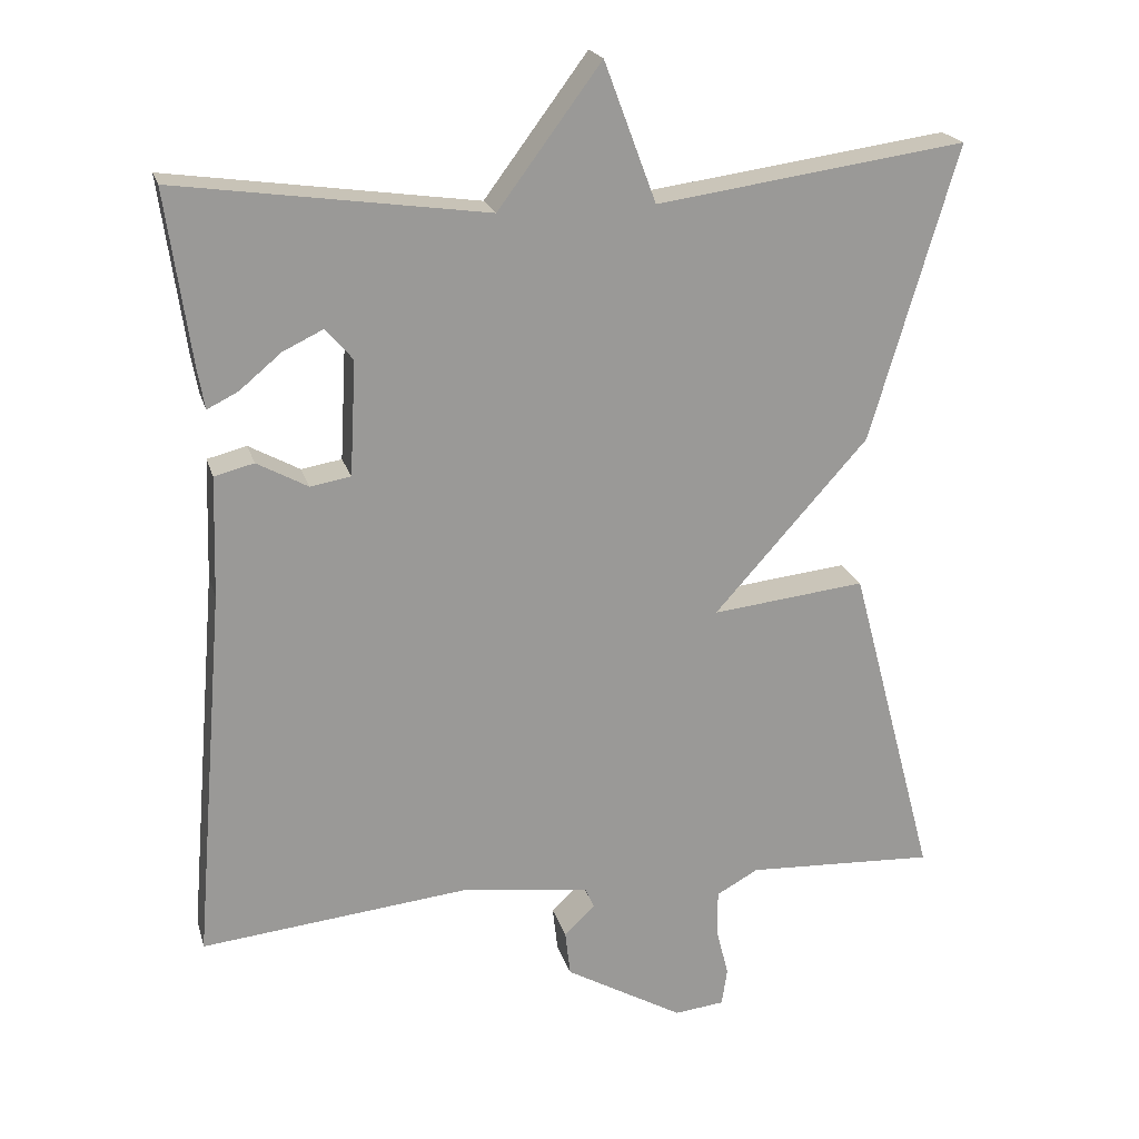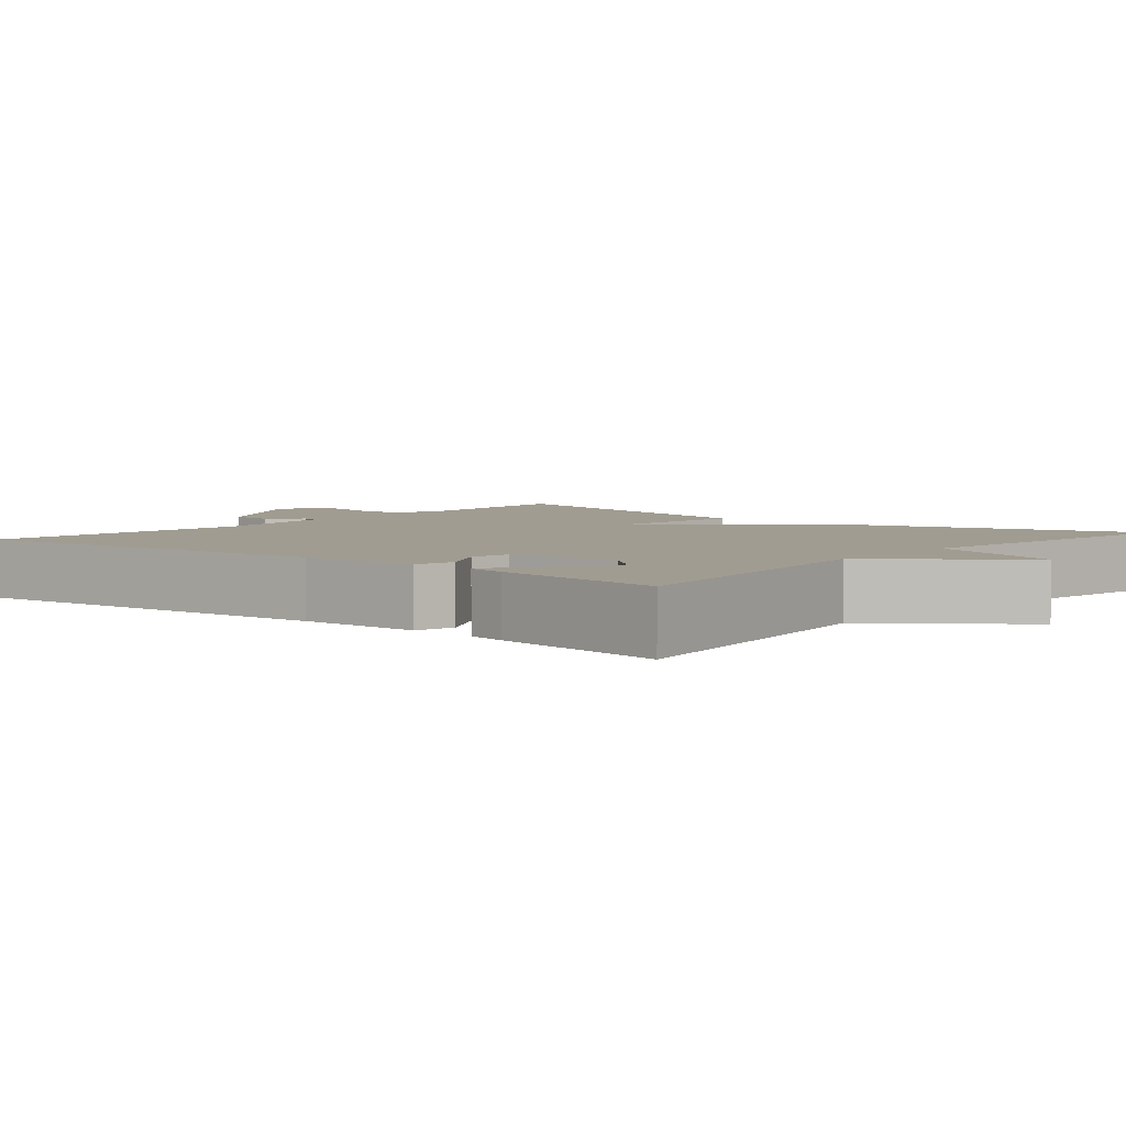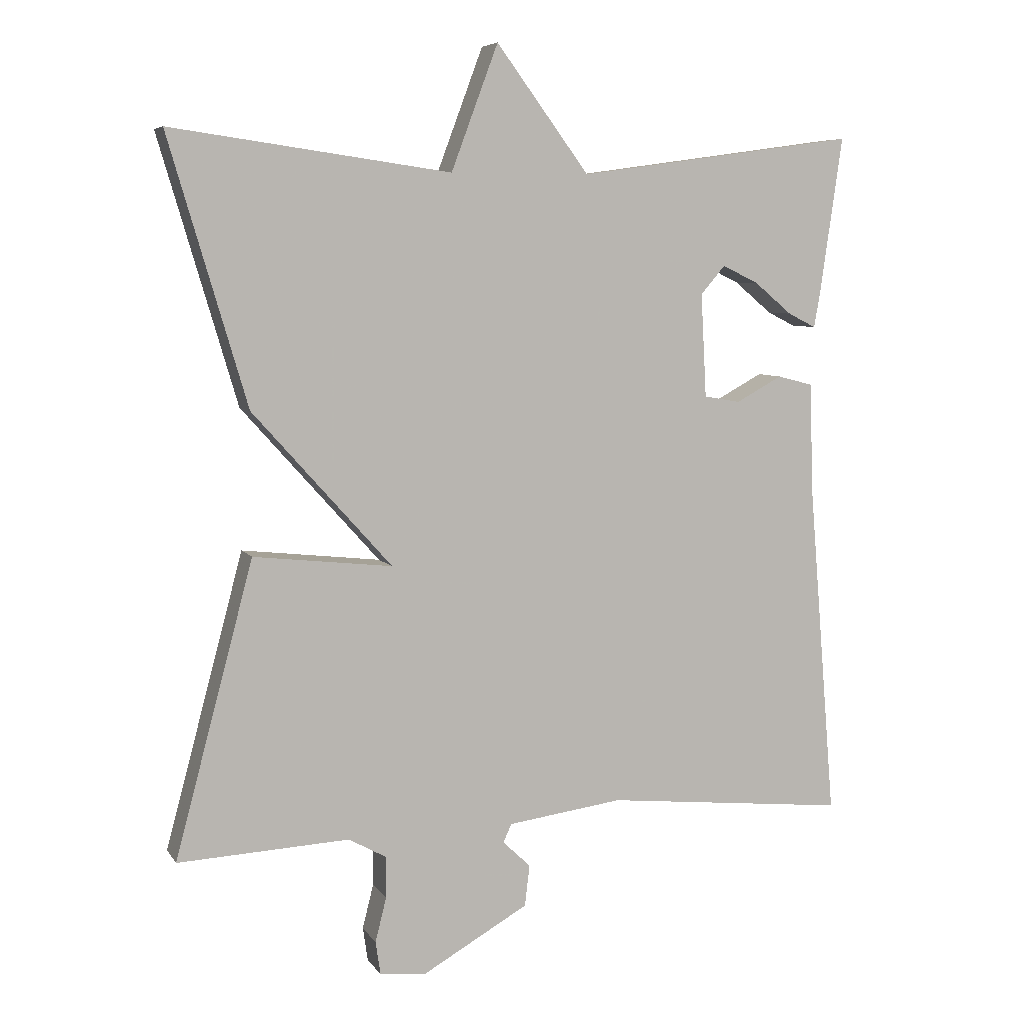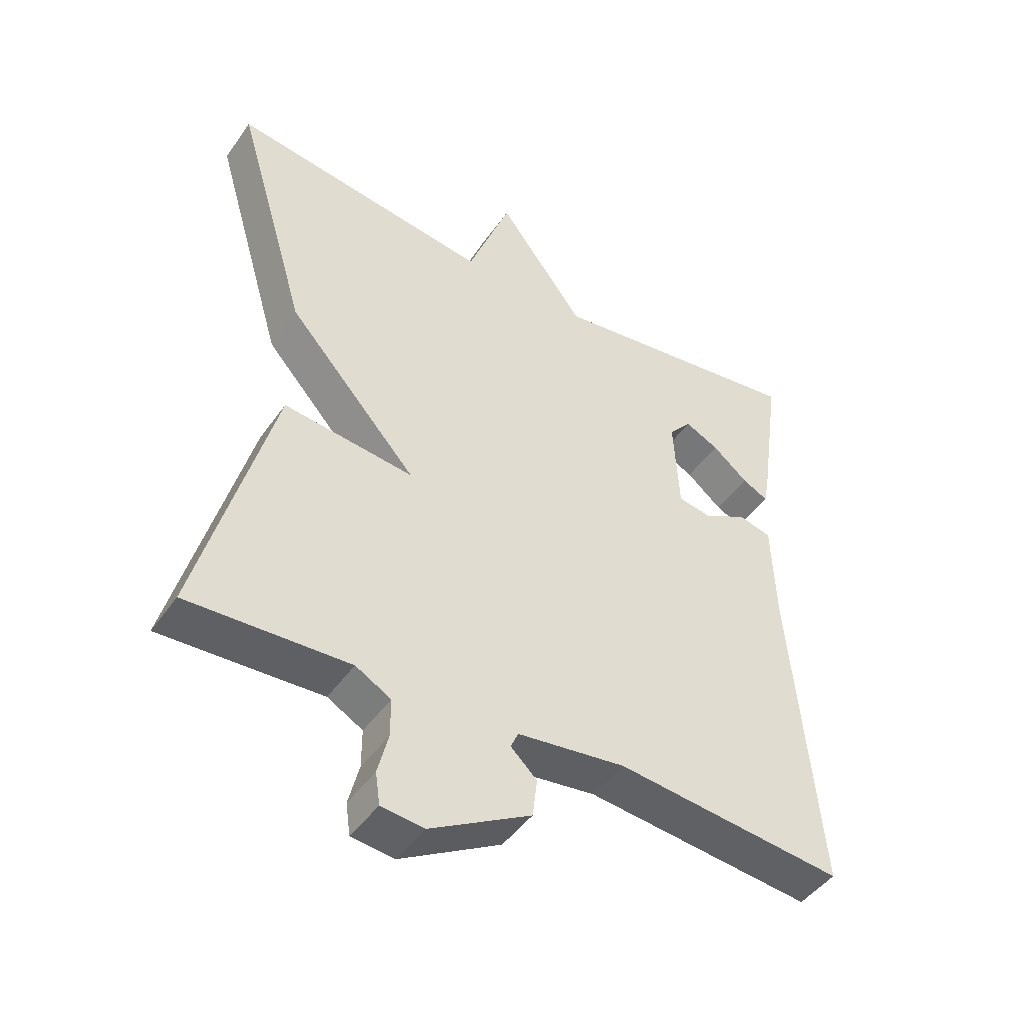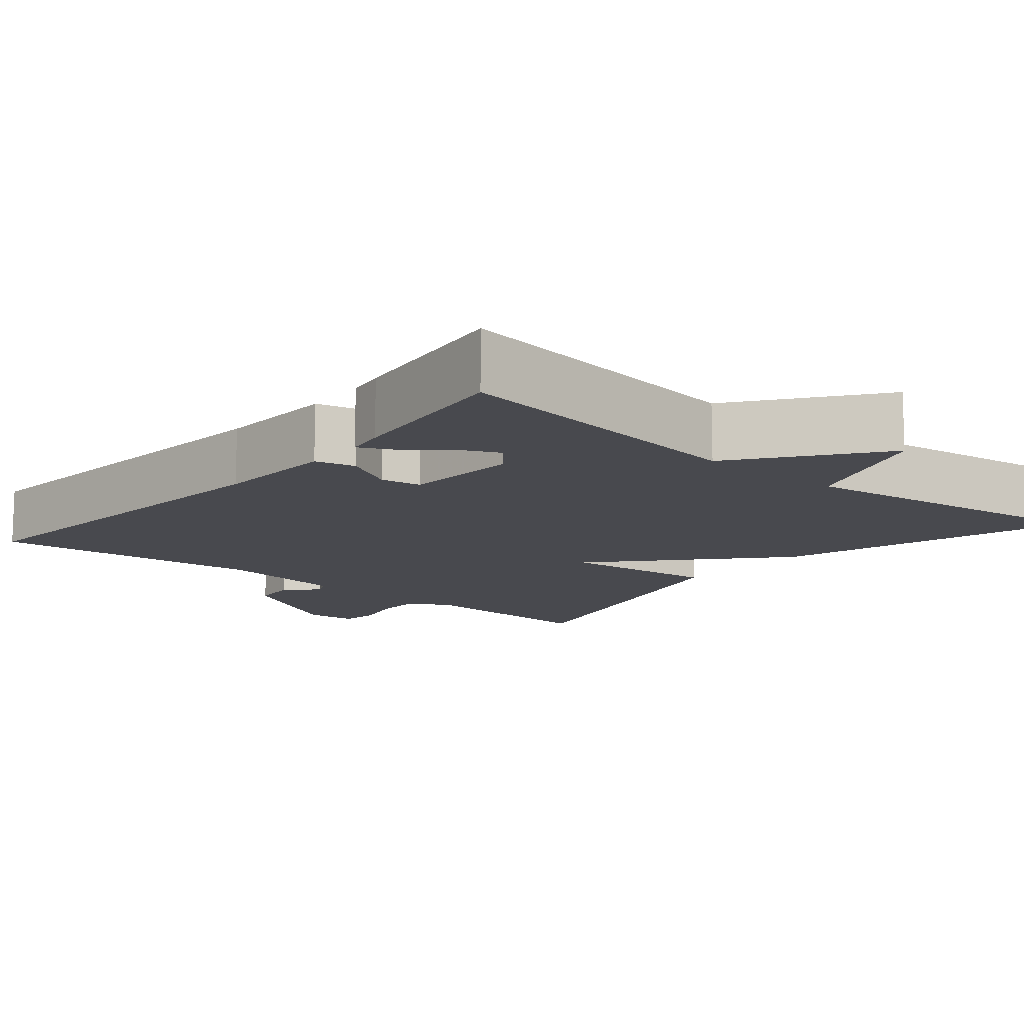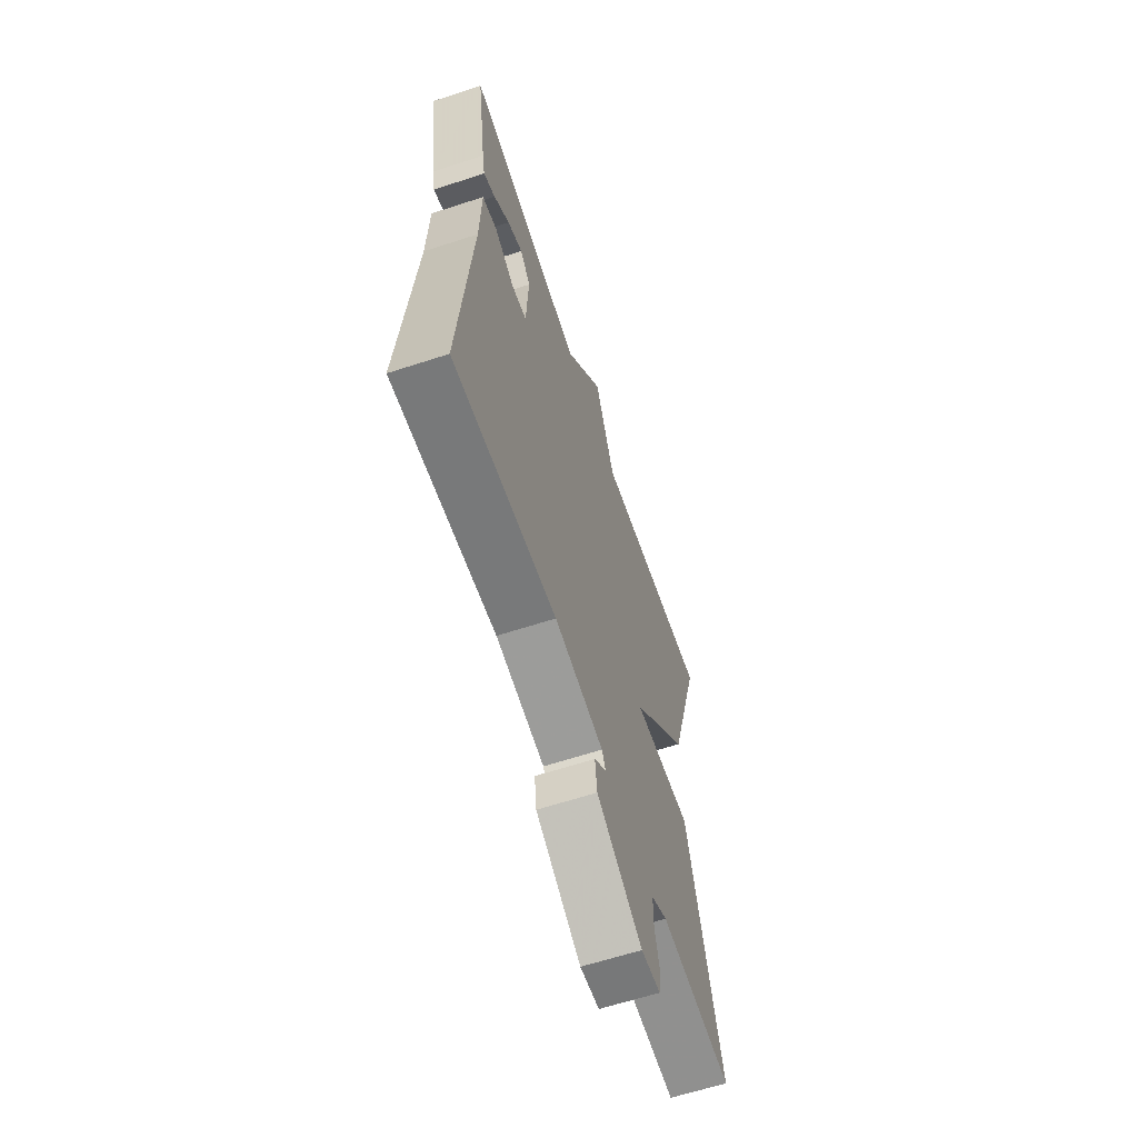
<metadata>
{"format":"obj","ext":"obj","renderer":"f3d","projection":"perspective","resolution":1024,"background":"white","views":[{"elev":20.8,"azim":-14.5,"up":"+Z"},{"elev":4.5,"azim":-50.0,"up":"+Y"},{"elev":6.6,"azim":161.2,"up":"+Z"},{"elev":-46.3,"azim":146.9,"up":"+Z"},{"elev":-12.6,"azim":-40.4,"up":"+Y"},{"elev":-63.1,"azim":-71.7,"up":"+Z"}]}
</metadata>
<code>
v -0.5 0.07 -0.5
v -0.46 0.07 -0.017
v -0.455 0.07 0.14
v -0.404 0.07 0.153
v -0.338 0.07 0.117
v -0.286 0.07 0.126
v -0.278 0.07 0.274
v -0.313 0.07 0.315
v -0.365 0.07 0.29
v -0.419 0.07 0.245
v -0.459 0.07 0.225
v -0.468 0.07 0.275
v -0.5 0.07 0.5
v -0.1 0.07 0.444
v 0.033 0.07 0.623
v 0.1 0.07 0.444
v 0.5 0.07 0.5
v 0.388 0.07 0.12
v 0.189 0.07 -0.102
v 0.388 0.07 -0.08
v 0.5 0.07 -0.5
v 0.255 0.07 -0.488
v 0.201 0.07 -0.518
v 0.201 0.07 -0.577
v 0.217 0.07 -0.641
v 0.21 0.07 -0.689
v 0.145 0.07 -0.696
v -0.008 0.07 -0.609
v -0.015 0.07 -0.55
v 0.025 0.07 -0.512
v 0.013 0.07 -0.486
v -0.152 0.07 -0.464
v -0.5 0 -0.5
v -0.46 0 -0.017
v -0.455 0 0.14
v -0.404 0 0.153
v -0.338 0 0.117
v -0.286 0 0.126
v -0.278 0 0.274
v -0.313 0 0.315
v -0.365 0 0.29
v -0.419 0 0.245
v -0.459 0 0.225
v -0.468 0 0.275
v -0.5 0 0.5
v -0.1 0 0.444
v 0.033 0 0.623
v 0.1 0 0.444
v 0.5 0 0.5
v 0.388 0 0.12
v 0.189 0 -0.102
v 0.388 0 -0.08
v 0.5 0 -0.5
v 0.255 0 -0.488
v 0.201 0 -0.518
v 0.201 0 -0.577
v 0.217 0 -0.641
v 0.21 0 -0.689
v 0.145 0 -0.696
v -0.008 0 -0.609
v -0.015 0 -0.55
v 0.025 0 -0.512
v 0.013 0 -0.486
v -0.152 0 -0.464
f 28 29 30
f 27 28 30
f 26 27 30
f 25 26 30
f 24 25 30
f 23 24 30 31
f 22 23 31
f 19 20 21 22
f 19 22 31 32
f 19 32 1
f 18 19 1
f 17 18 1
f 16 17 1
f 12 13 14
f 9 10 11 12
f 8 9 12 14
f 7 8 14
f 6 7 14
f 2 3 4 5
f 2 5 6
f 1 2 6
f 14 15 16
f 6 14 16
f 1 6 16
f 62 61 60
f 62 60 59
f 62 59 58
f 62 58 57
f 62 57 56
f 63 62 56 55
f 63 55 54
f 54 53 52 51
f 64 63 54 51
f 33 64 51
f 33 51 50
f 33 50 49
f 33 49 48
f 46 45 44
f 44 43 42 41
f 46 44 41 40
f 46 40 39
f 46 39 38
f 37 36 35 34
f 38 37 34
f 38 34 33
f 48 47 46
f 48 46 38
f 48 38 33
f 1 33 34 2
f 2 34 35 3
f 3 35 36 4
f 4 36 37 5
f 5 37 38 6
f 6 38 39 7
f 7 39 40 8
f 8 40 41 9
f 9 41 42 10
f 10 42 43 11
f 11 43 44 12
f 12 44 45 13
f 13 45 46 14
f 14 46 47 15
f 15 47 48 16
f 16 48 49 17
f 17 49 50 18
f 18 50 51 19
f 19 51 52 20
f 20 52 53 21
f 21 53 54 22
f 22 54 55 23
f 23 55 56 24
f 24 56 57 25
f 25 57 58 26
f 26 58 59 27
f 27 59 60 28
f 28 60 61 29
f 29 61 62 30
f 30 62 63 31
f 31 63 64 32
f 32 64 33 1

</code>
